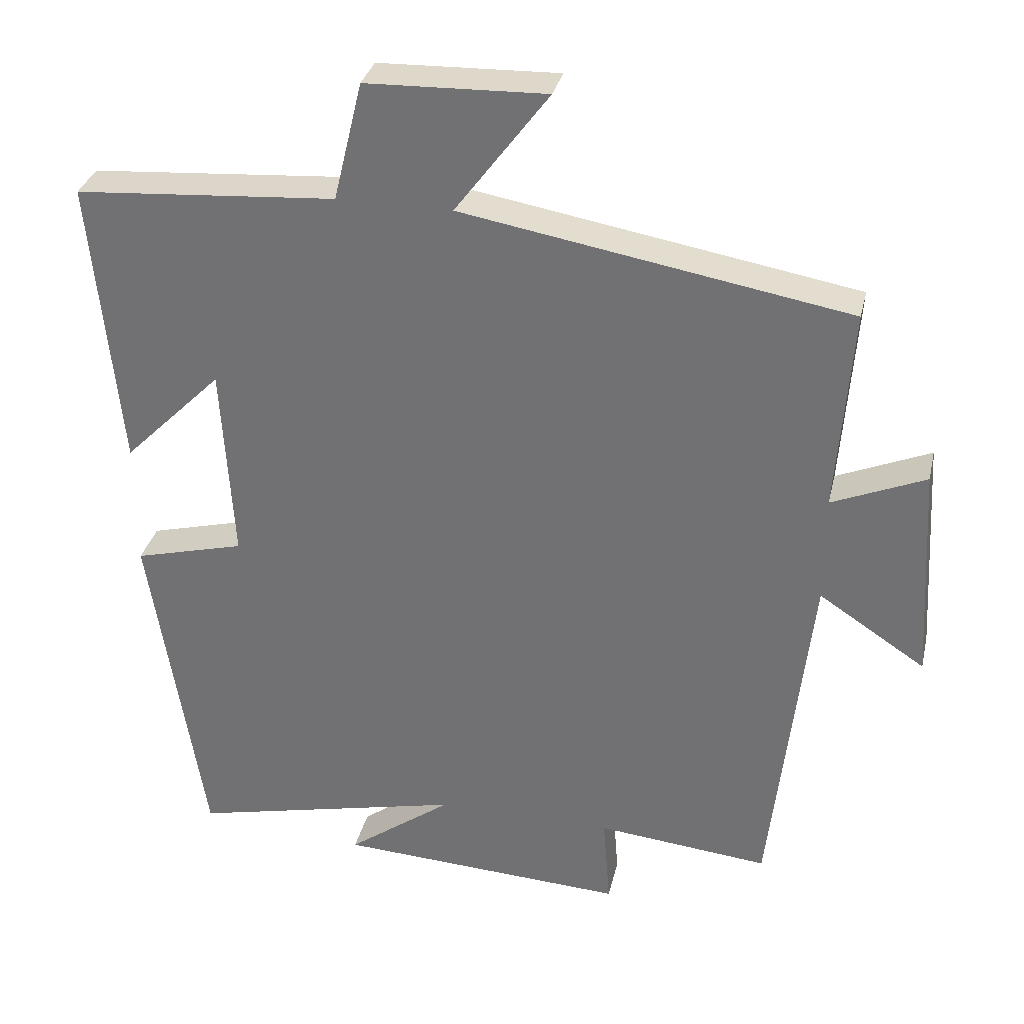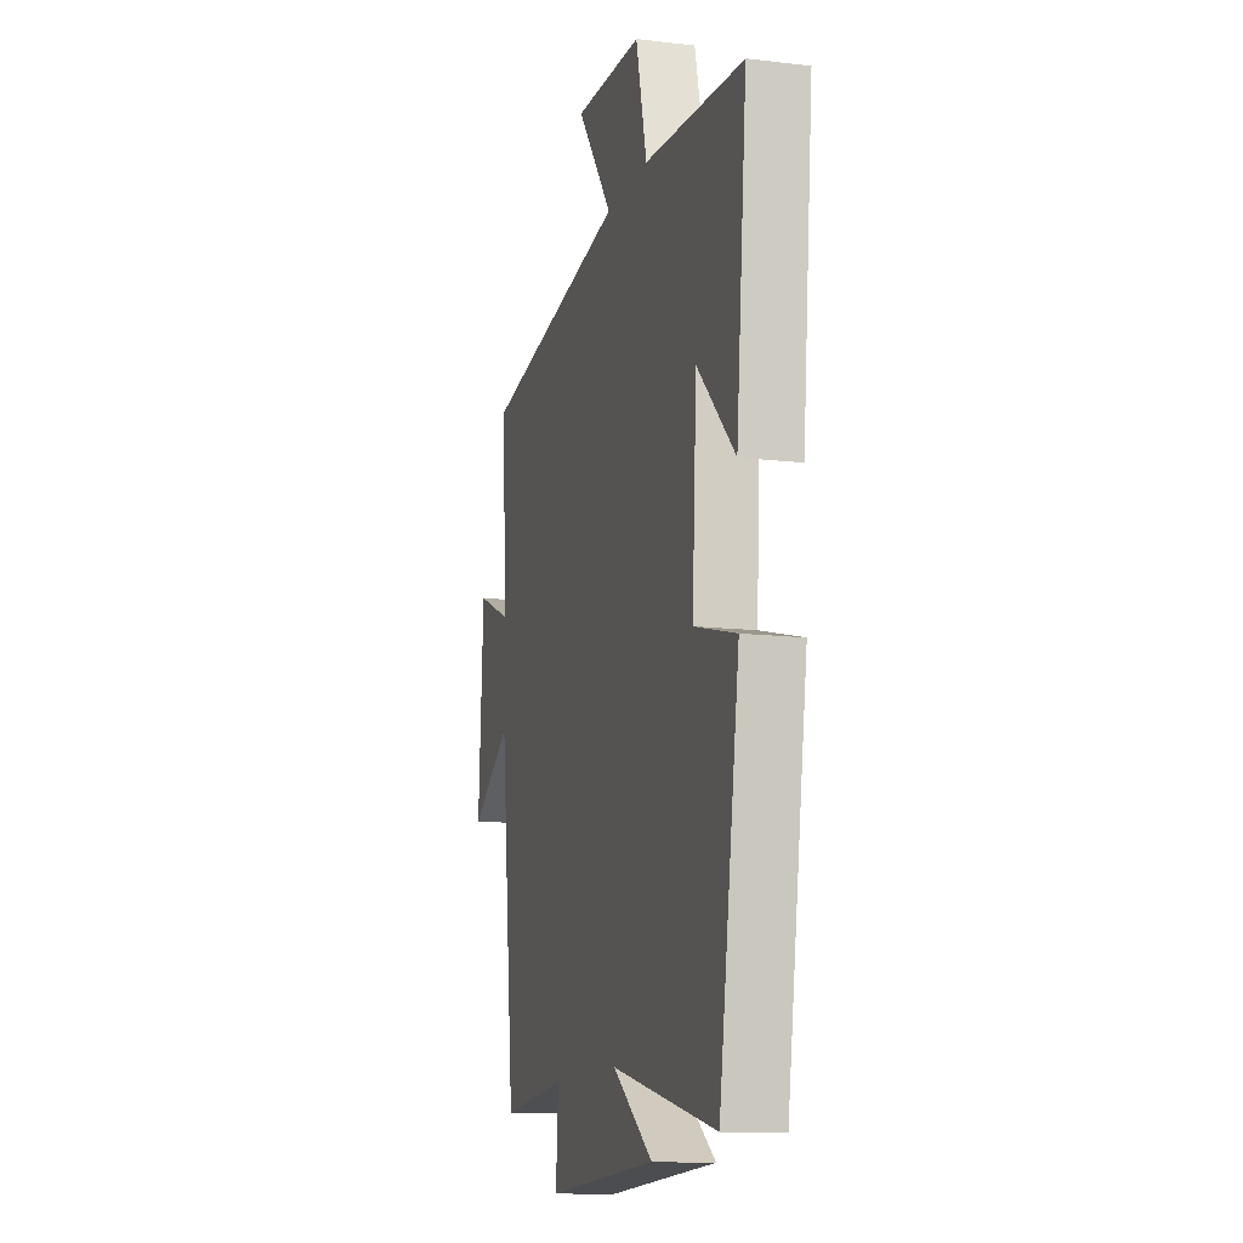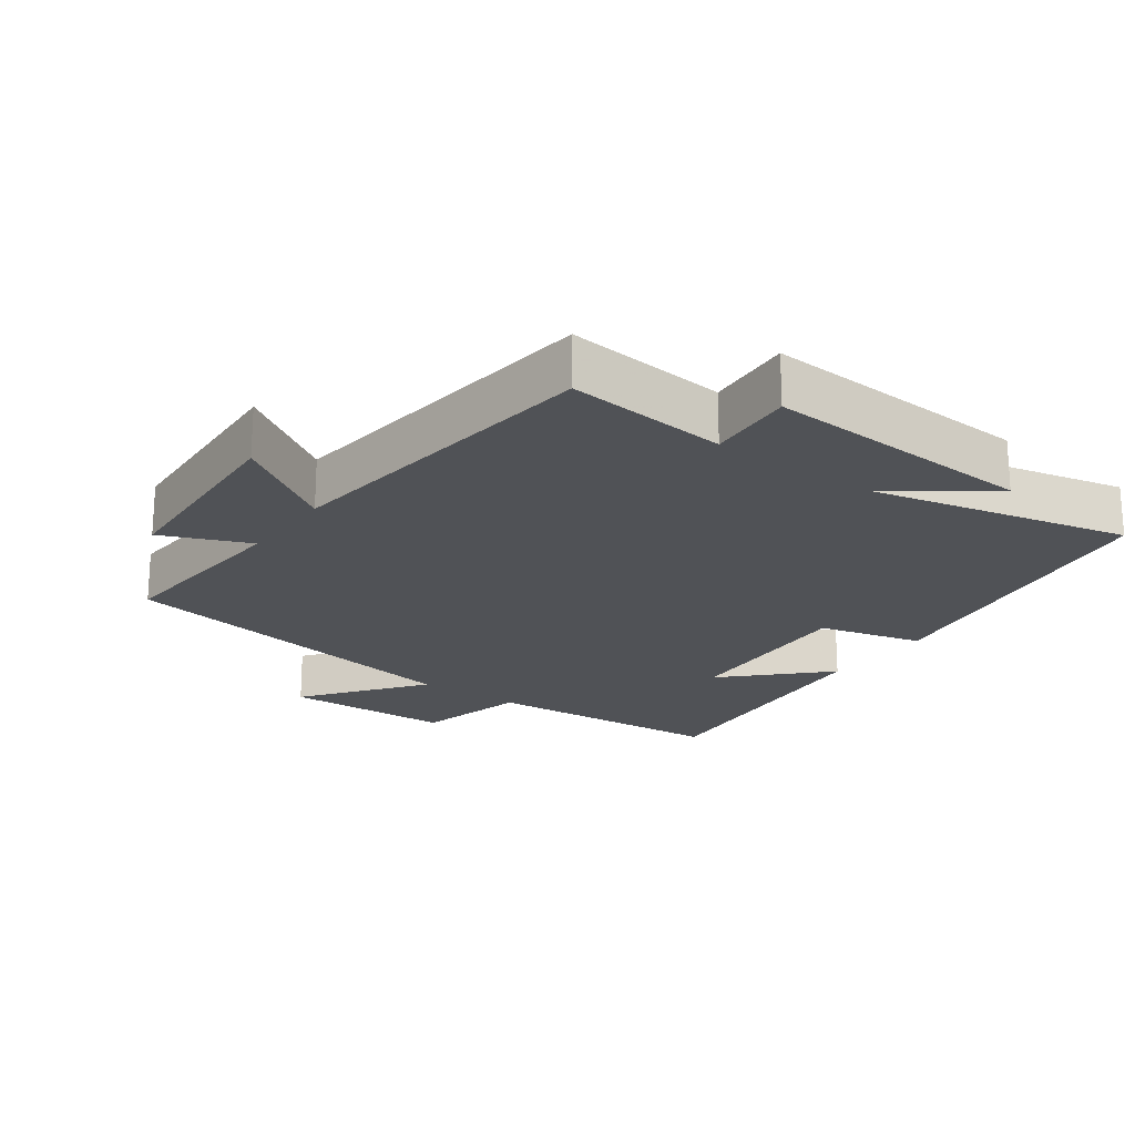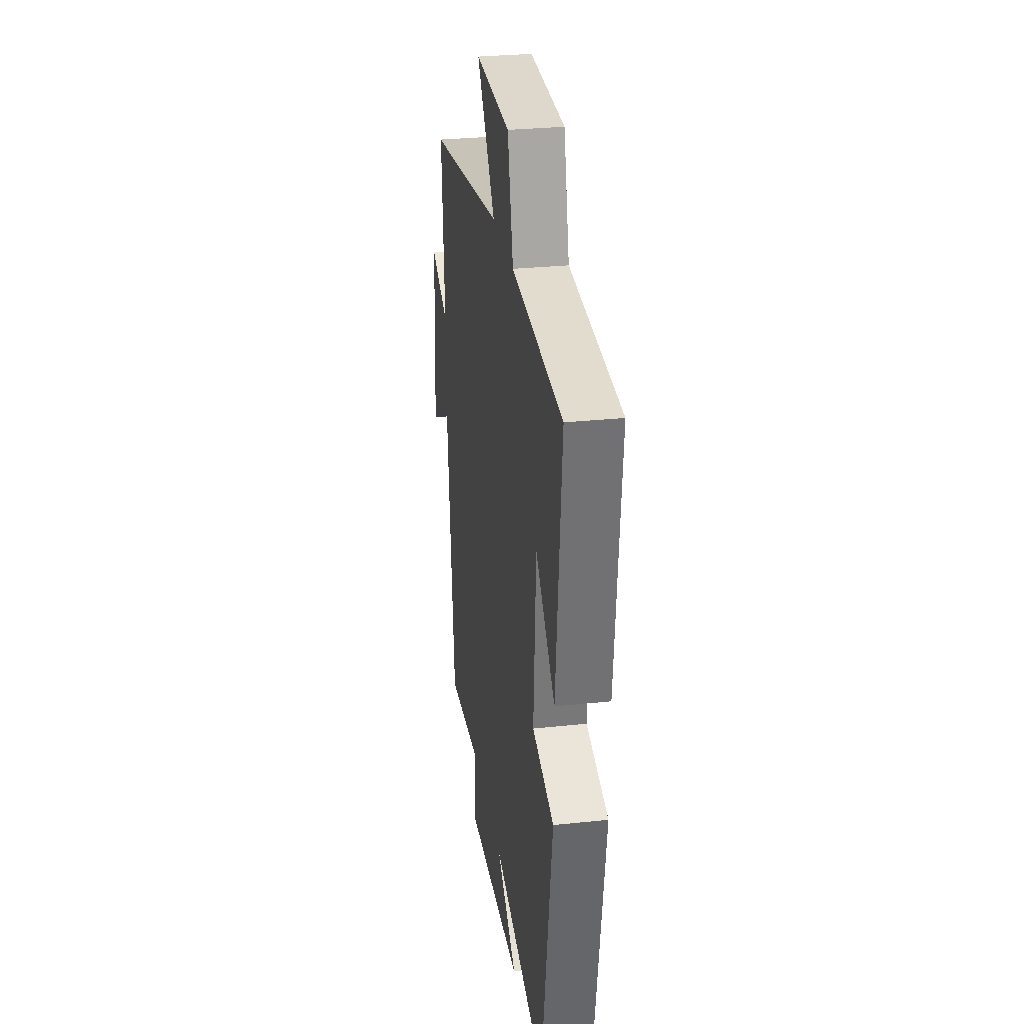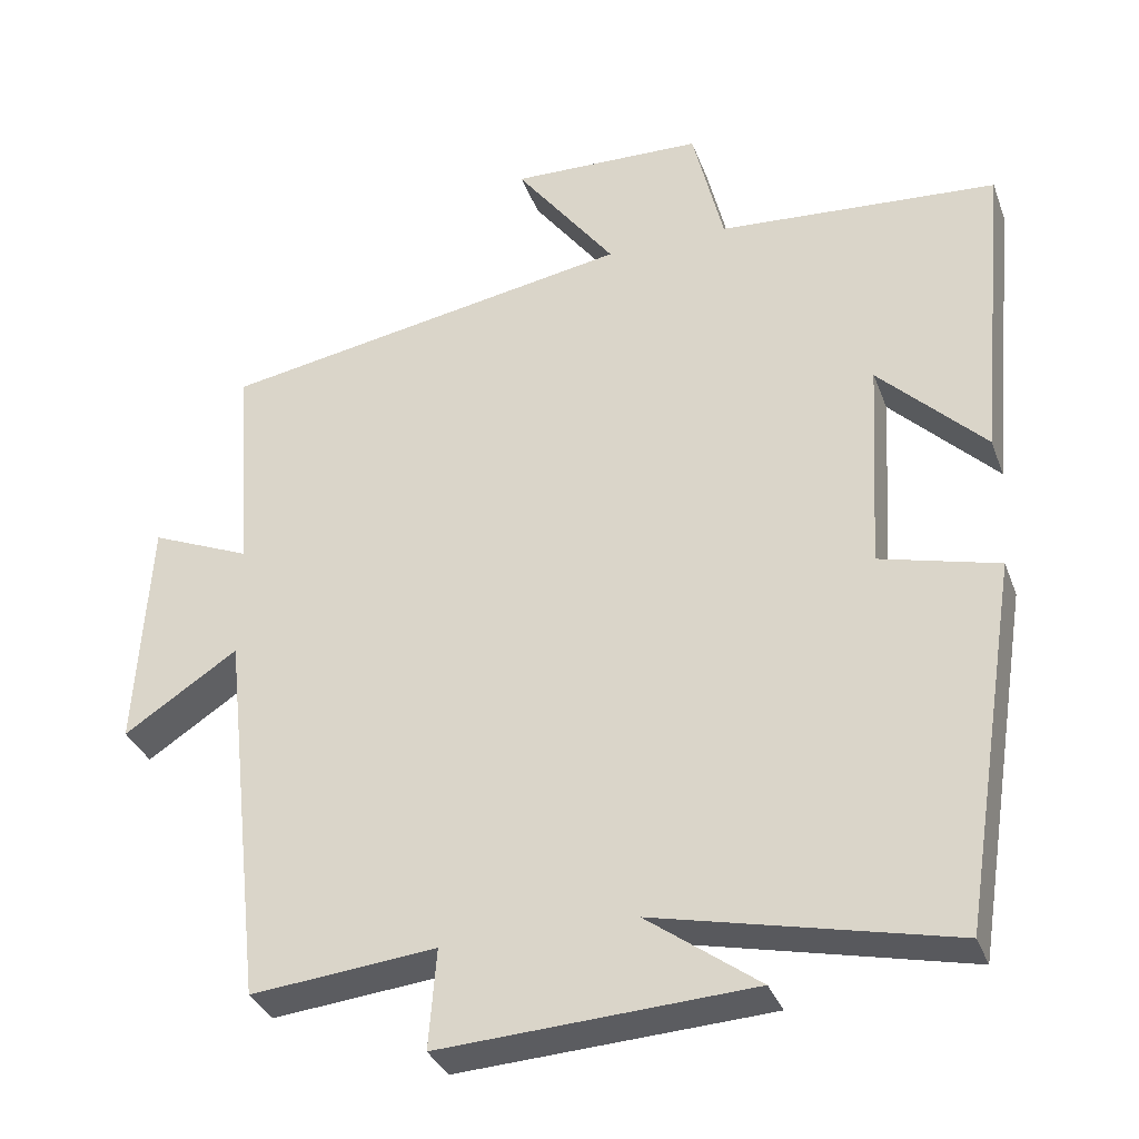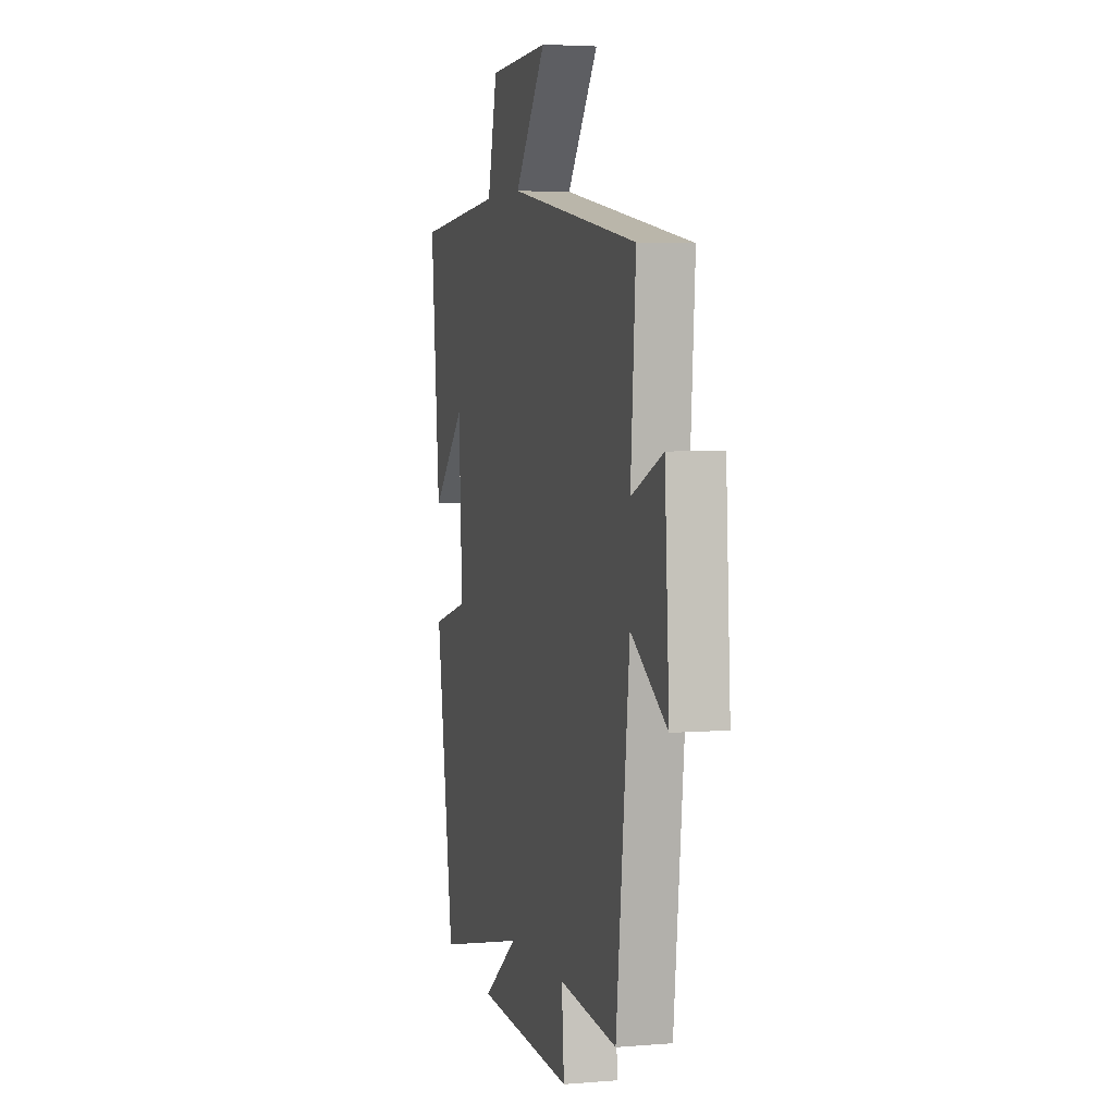
<metadata>
{"format":"obj","ext":"obj","renderer":"f3d","projection":"perspective","resolution":1024,"background":"white","views":[{"elev":32.5,"azim":12.8,"up":"+Z"},{"elev":-12.6,"azim":-105.5,"up":"+Z"},{"elev":-21.0,"azim":144.0,"up":"+Y"},{"elev":29.6,"azim":-98.9,"up":"+Z"},{"elev":-33.9,"azim":-161.2,"up":"+Z"},{"elev":4.0,"azim":74.9,"up":"+Z"}]}
</metadata>
<code>
v 0.521 0.07 0.407
v 0.5 0.07 0.122
v 0.63 0.07 0.177
v 0.648 0.07 -0.127
v 0.5 0.07 -0.03
v 0.445 0.07 -0.524
v 0.205 0.07 -0.5
v 0.215 0.07 -0.629
v -0.189 0.07 -0.607
v -0.043 0.07 -0.5
v -0.425 0.07 -0.587
v -0.5 0.07 -0.111
v -0.346 0.07 -0.071
v -0.362 0.07 0.205
v -0.5 0.07 0.067
v -0.539 0.07 0.473
v -0.176 0.07 0.5
v -0.136 0.07 0.666
v 0.114 0.07 0.674
v -0.016 0.07 0.5
v 0.521 0 0.407
v 0.5 0 0.122
v 0.63 0 0.177
v 0.648 0 -0.127
v 0.5 0 -0.03
v 0.445 0 -0.524
v 0.205 0 -0.5
v 0.215 0 -0.629
v -0.189 0 -0.607
v -0.043 0 -0.5
v -0.425 0 -0.587
v -0.5 0 -0.111
v -0.346 0 -0.071
v -0.362 0 0.205
v -0.5 0 0.067
v -0.539 0 0.473
v -0.176 0 0.5
v -0.136 0 0.666
v 0.114 0 0.674
v -0.016 0 0.5
f 17 18 19 20
f 17 20 1 2
f 14 15 16 17
f 13 14 17 2
f 12 13 2
f 11 12 2
f 10 11 2
f 7 8 9 10
f 7 10 2 3
f 5 6 7
f 3 4 5
f 7 5 3
f 40 39 38 37
f 22 21 40 37
f 37 36 35 34
f 22 37 34 33
f 22 33 32
f 22 32 31
f 22 31 30
f 30 29 28 27
f 23 22 30 27
f 27 26 25
f 25 24 23
f 23 25 27
f 1 21 22 2
f 2 22 23 3
f 3 23 24 4
f 4 24 25 5
f 5 25 26 6
f 6 26 27 7
f 7 27 28 8
f 8 28 29 9
f 9 29 30 10
f 10 30 31 11
f 11 31 32 12
f 12 32 33 13
f 13 33 34 14
f 14 34 35 15
f 15 35 36 16
f 16 36 37 17
f 17 37 38 18
f 18 38 39 19
f 19 39 40 20
f 20 40 21 1

</code>
